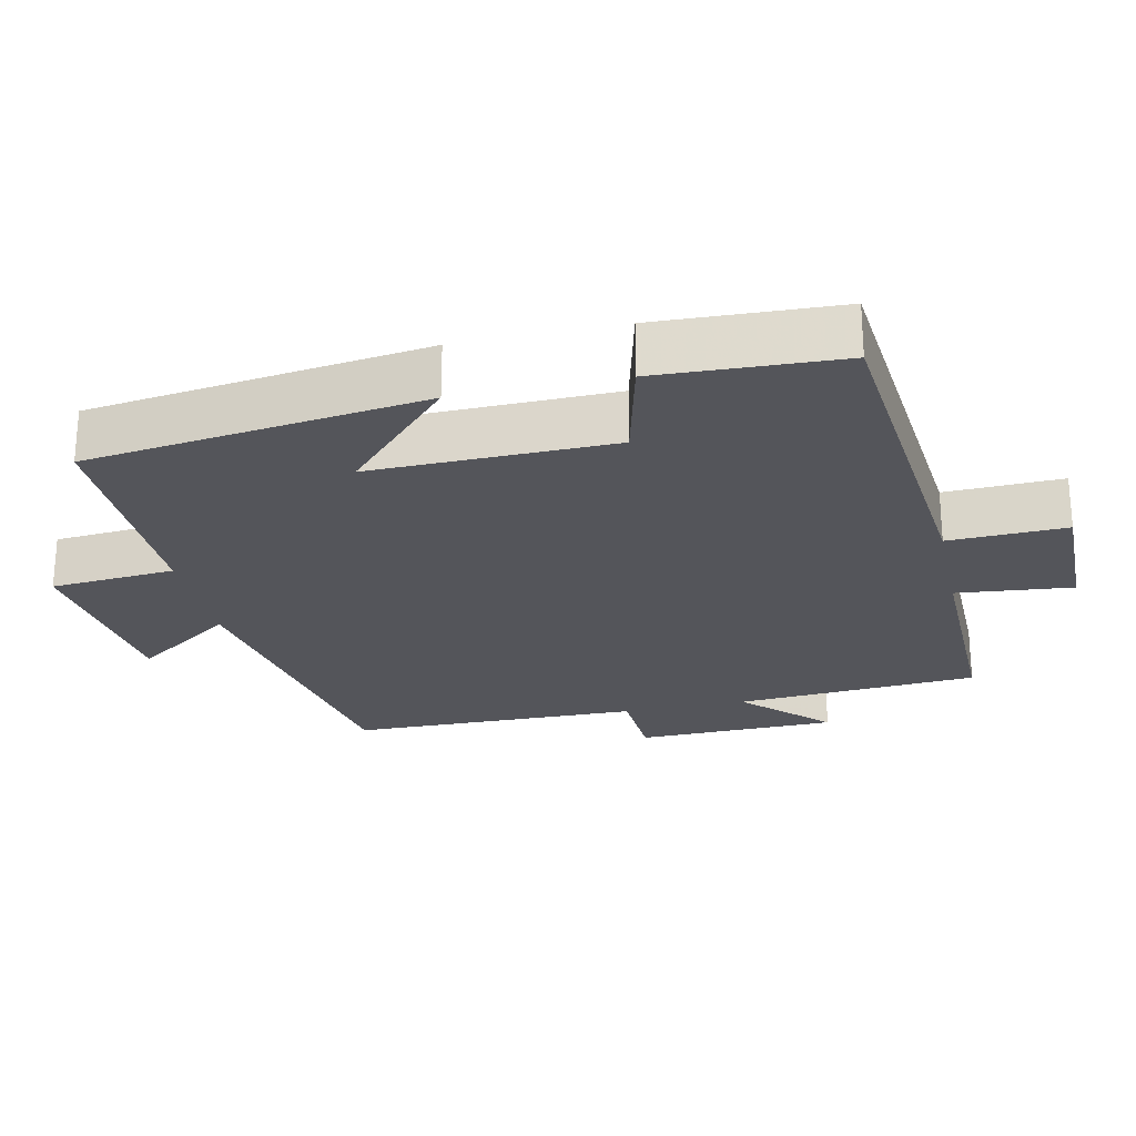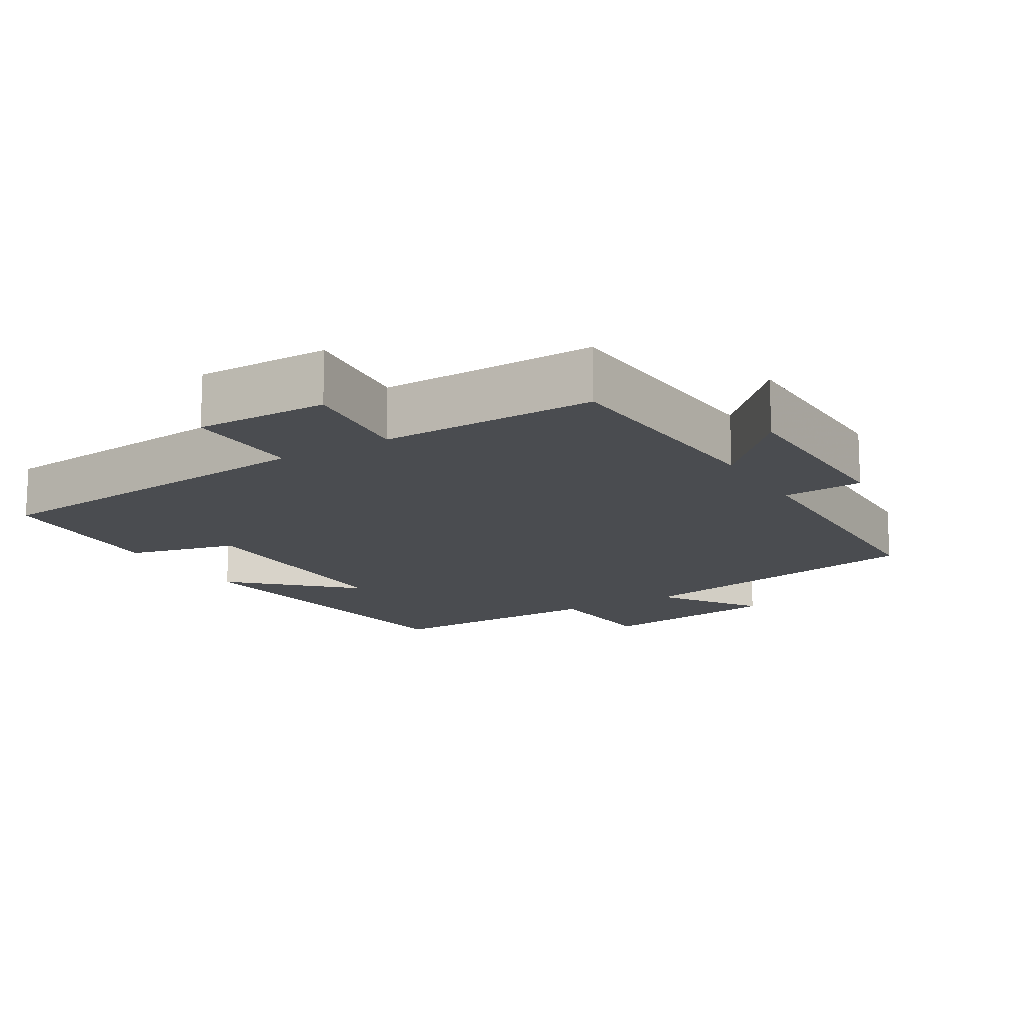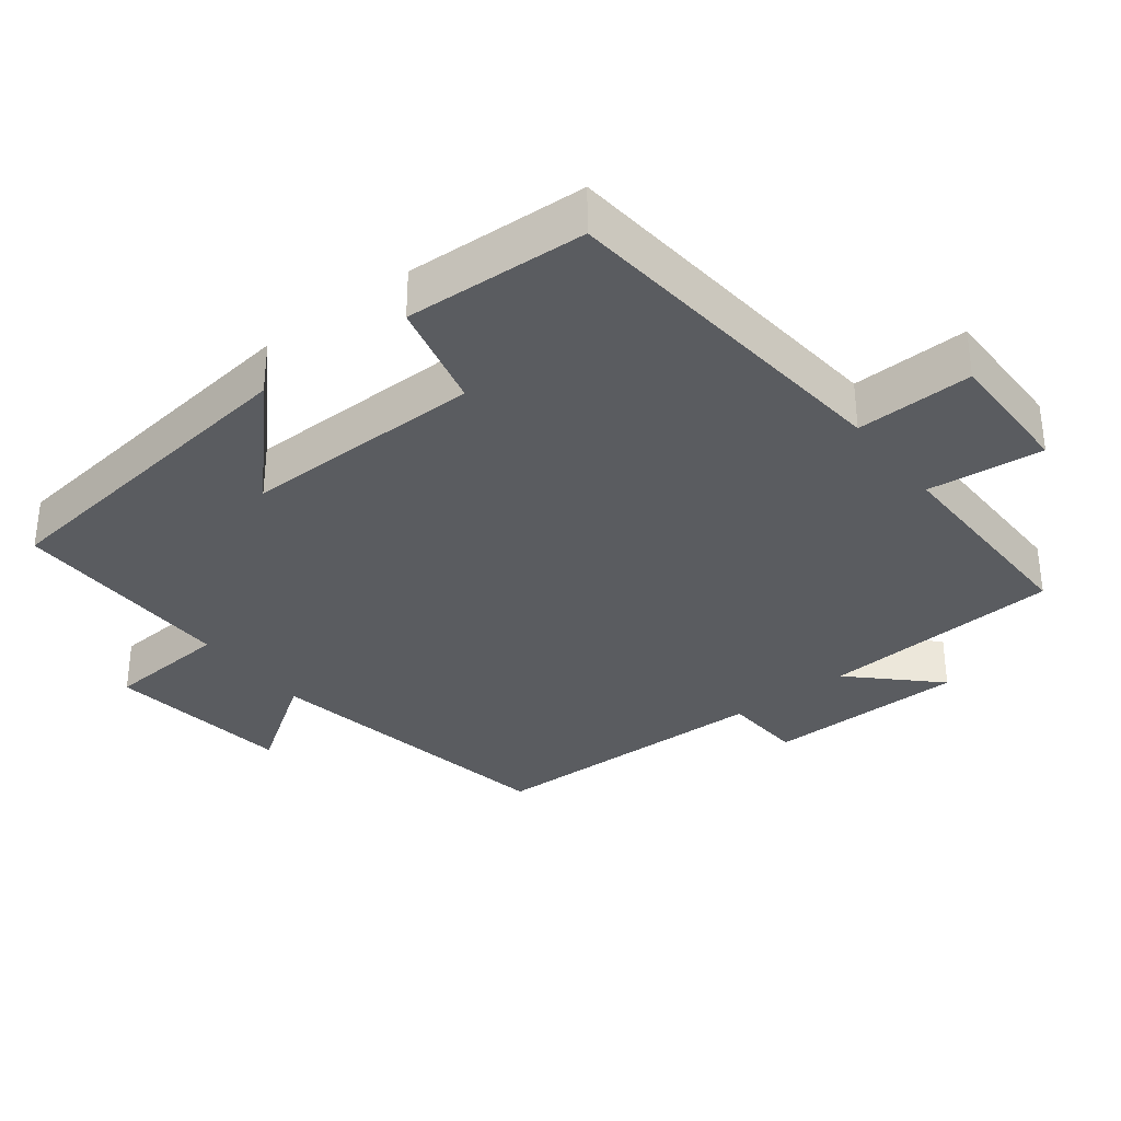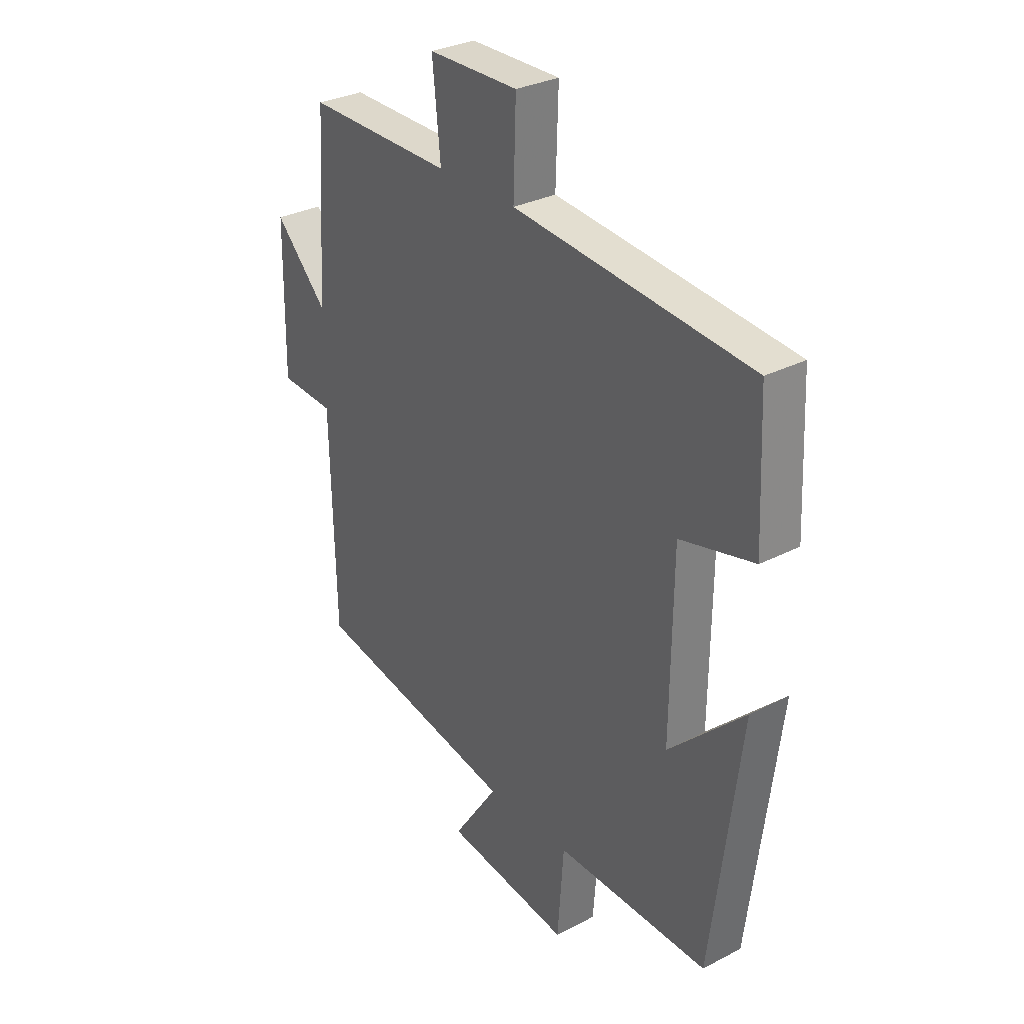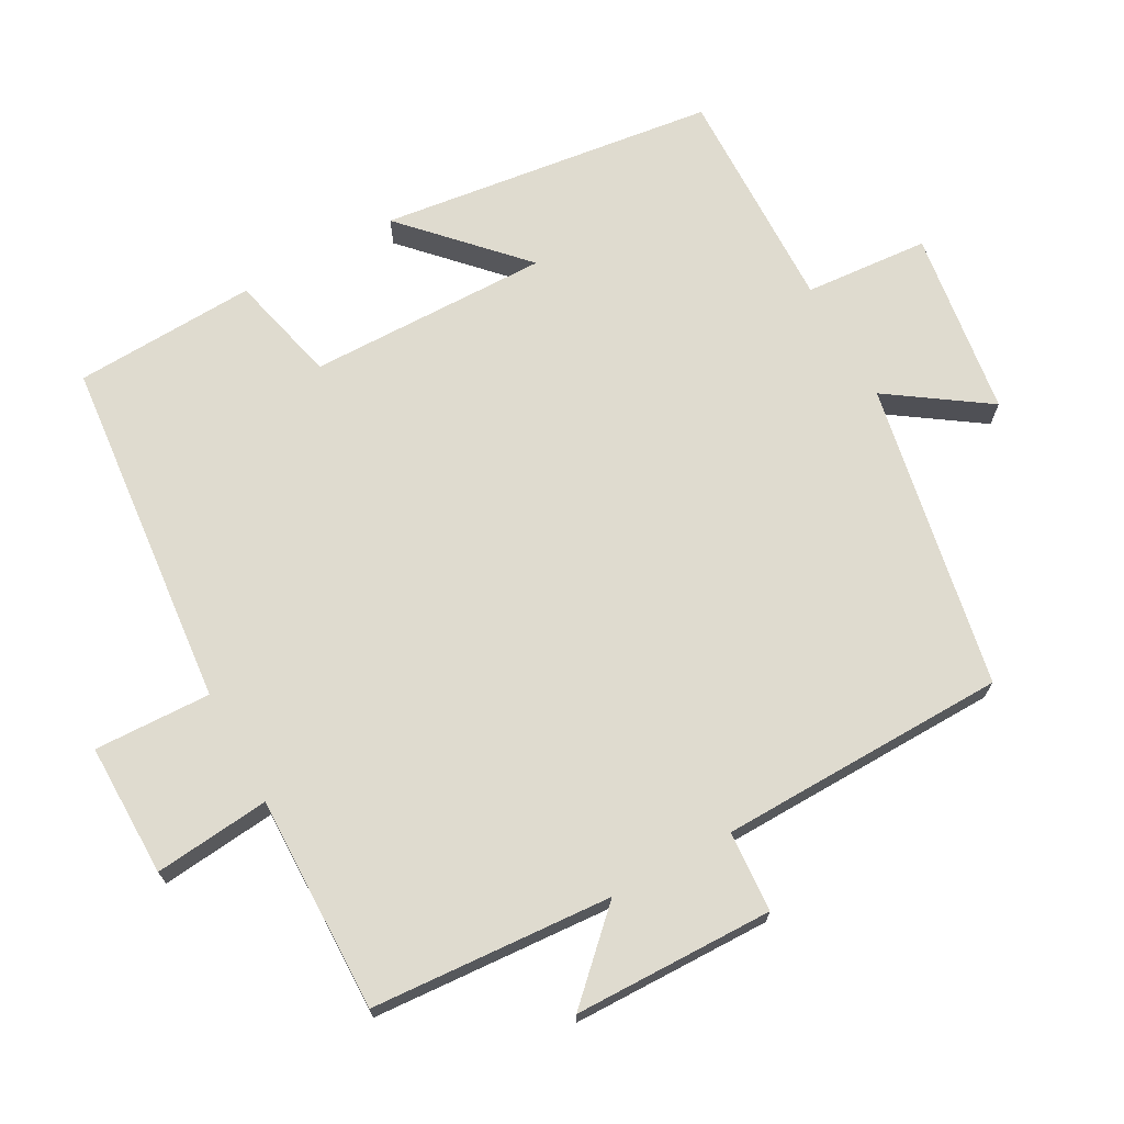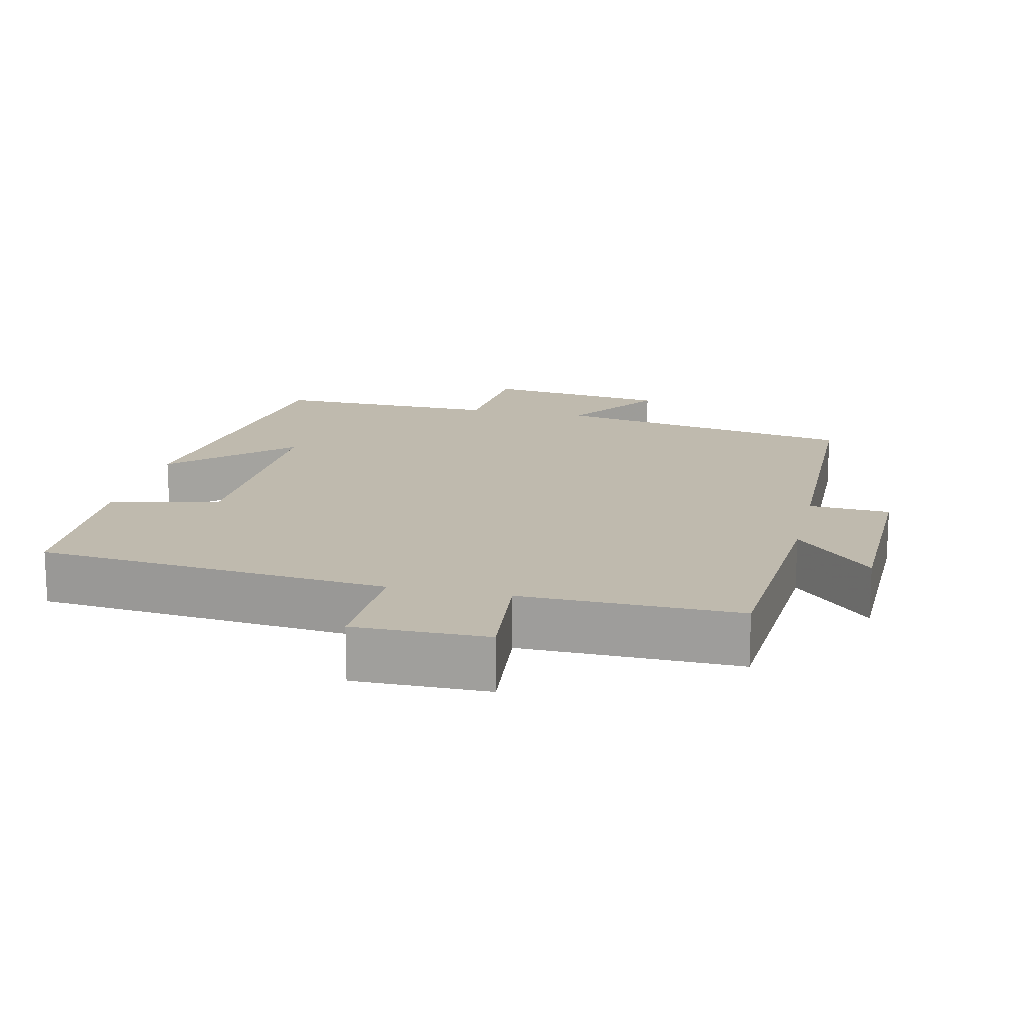
<metadata>
{"format":"obj","ext":"obj","renderer":"f3d","projection":"perspective","resolution":1024,"background":"white","views":[{"elev":-25.0,"azim":-77.6,"up":"+Y"},{"elev":-14.9,"azim":31.0,"up":"+Y"},{"elev":-33.8,"azim":-52.4,"up":"+Y"},{"elev":30.6,"azim":-126.8,"up":"+Z"},{"elev":70.5,"azim":61.3,"up":"+Y"},{"elev":15.7,"azim":12.9,"up":"+Y"}]}
</metadata>
<code>
v 0.478 0.07 0.504
v 0.5 0.07 0.164
v 0.61 0.07 0.277
v 0.614 0.07 -0.005
v 0.5 0.07 -0.012
v 0.491 0.07 -0.419
v 0.06 0.07 -0.5
v 0.155 0.07 -0.639
v -0.107 0.07 -0.675
v -0.12 0.07 -0.5
v -0.44 0.07 -0.506
v -0.5 0.07 -0.032
v -0.342 0.07 -0.182
v -0.346 0.07 0.158
v -0.5 0.07 0.196
v -0.488 0.07 0.453
v 0.007 0.07 0.5
v 0.002 0.07 0.665
v 0.19 0.07 0.663
v 0.173 0.07 0.5
v 0.478 0 0.504
v 0.5 0 0.164
v 0.61 0 0.277
v 0.614 0 -0.005
v 0.5 0 -0.012
v 0.491 0 -0.419
v 0.06 0 -0.5
v 0.155 0 -0.639
v -0.107 0 -0.675
v -0.12 0 -0.5
v -0.44 0 -0.506
v -0.5 0 -0.032
v -0.342 0 -0.182
v -0.346 0 0.158
v -0.5 0 0.196
v -0.488 0 0.453
v 0.007 0 0.5
v 0.002 0 0.665
v 0.19 0 0.663
v 0.173 0 0.5
f 17 18 19 20
f 16 17 20
f 15 16 20
f 14 15 20
f 20 1 2
f 14 20 2
f 13 14 2
f 10 11 12 13
f 10 13 2
f 7 8 9 10
f 7 10 2
f 6 7 2
f 5 6 2
f 2 3 4 5
f 40 39 38 37
f 40 37 36
f 40 36 35
f 40 35 34
f 22 21 40
f 22 40 34
f 22 34 33
f 33 32 31 30
f 22 33 30
f 30 29 28 27
f 22 30 27
f 22 27 26
f 22 26 25
f 25 24 23 22
f 1 21 22 2
f 2 22 23 3
f 3 23 24 4
f 4 24 25 5
f 5 25 26 6
f 6 26 27 7
f 7 27 28 8
f 8 28 29 9
f 9 29 30 10
f 10 30 31 11
f 11 31 32 12
f 12 32 33 13
f 13 33 34 14
f 14 34 35 15
f 15 35 36 16
f 16 36 37 17
f 17 37 38 18
f 18 38 39 19
f 19 39 40 20
f 20 40 21 1

</code>
